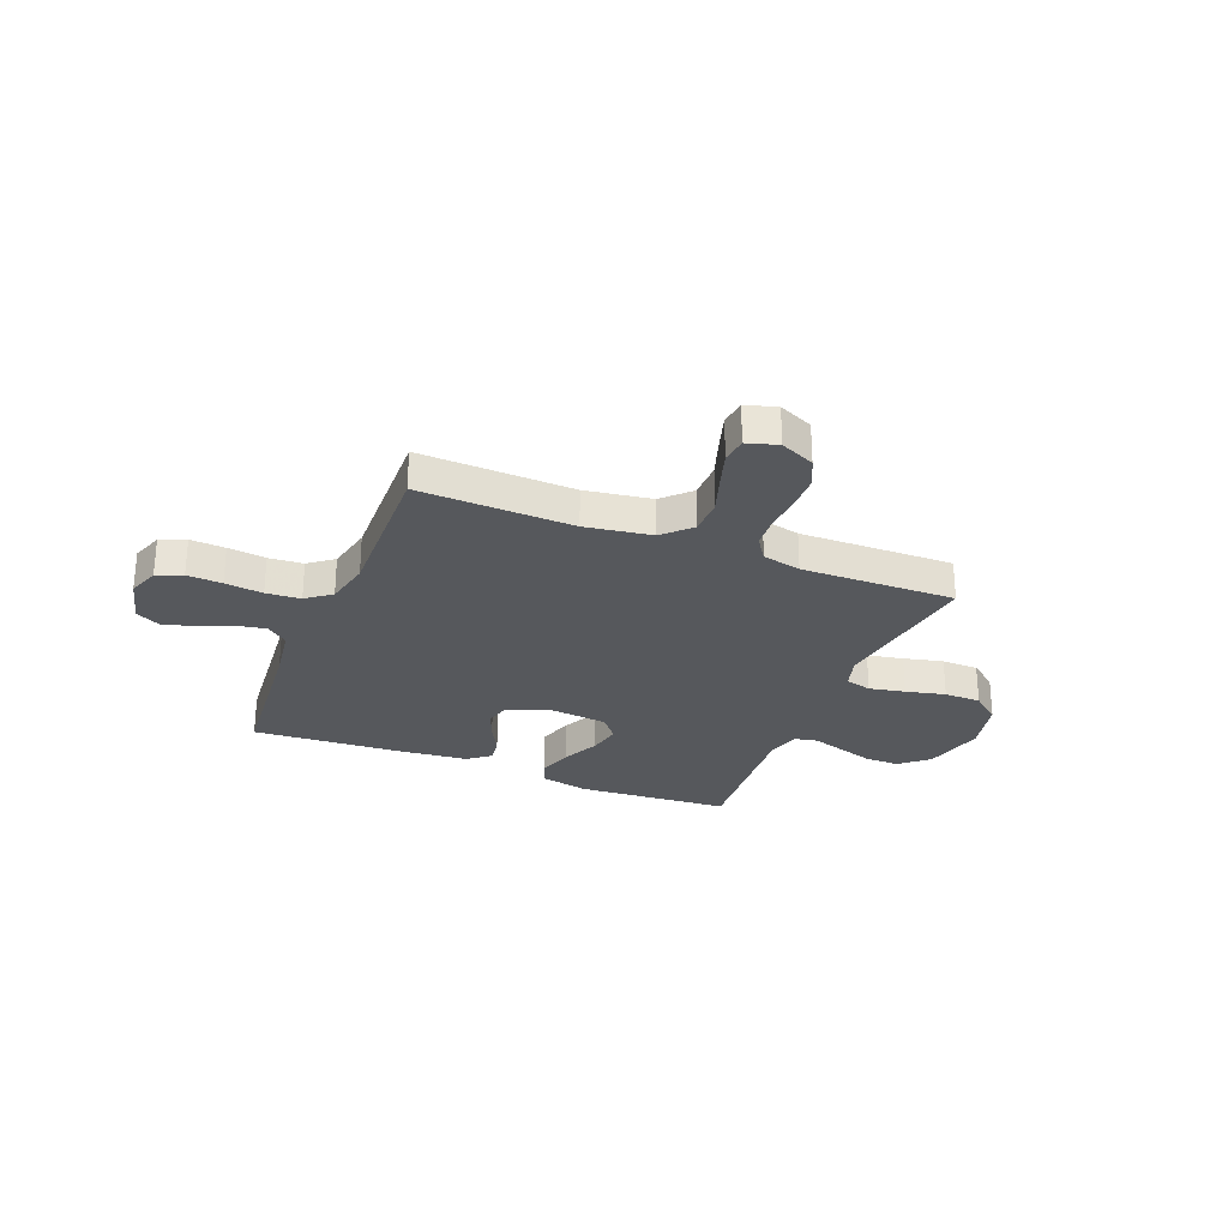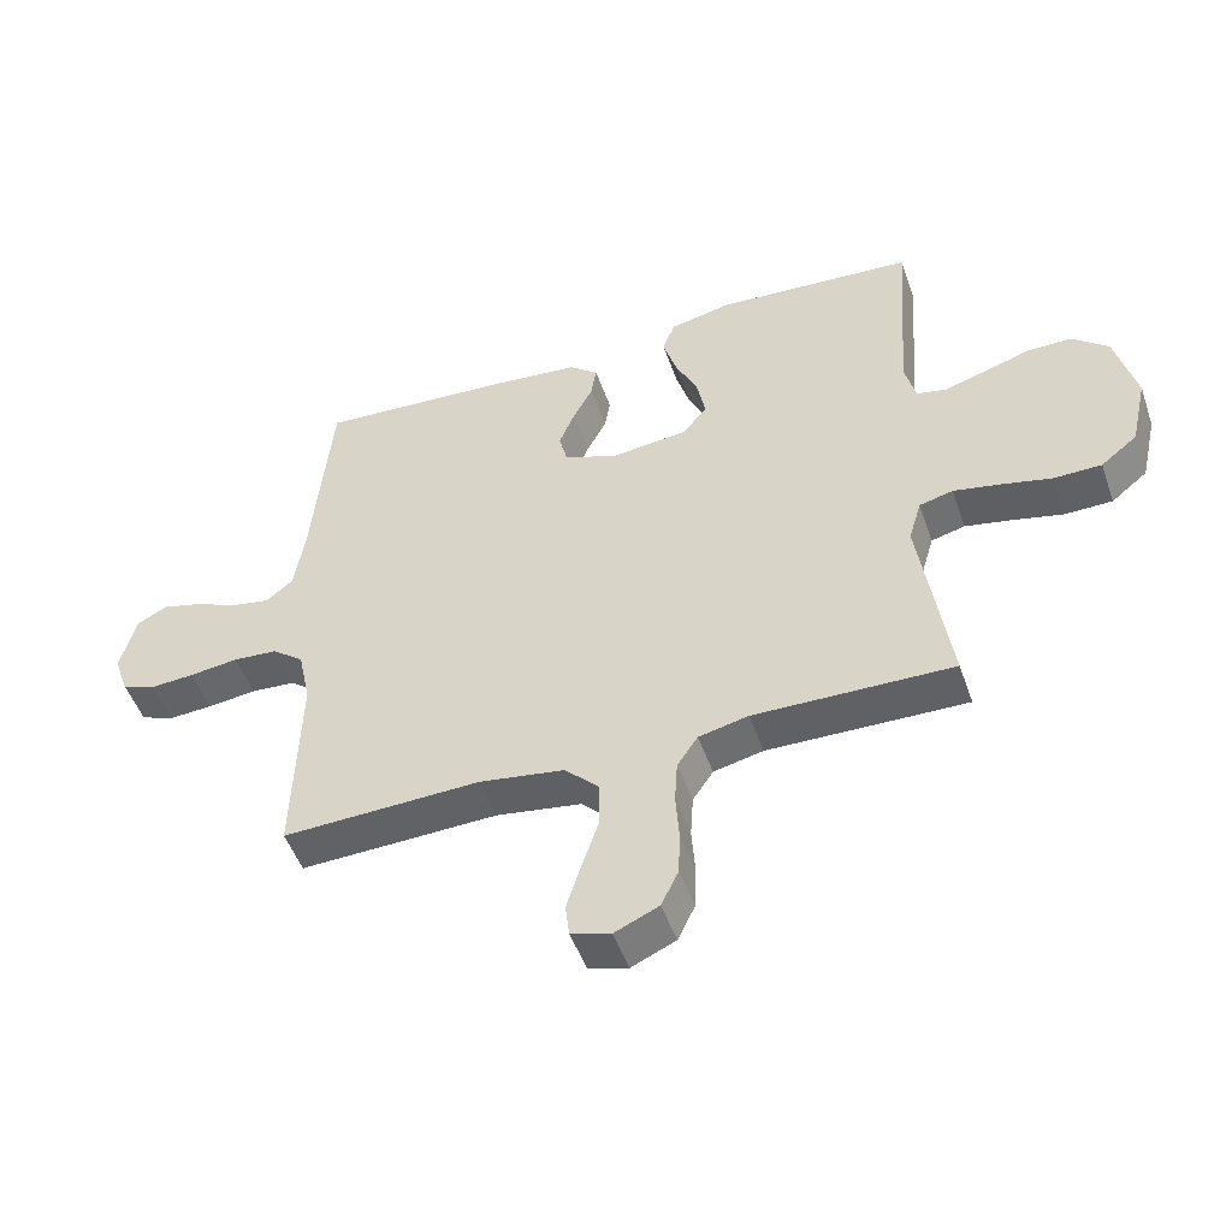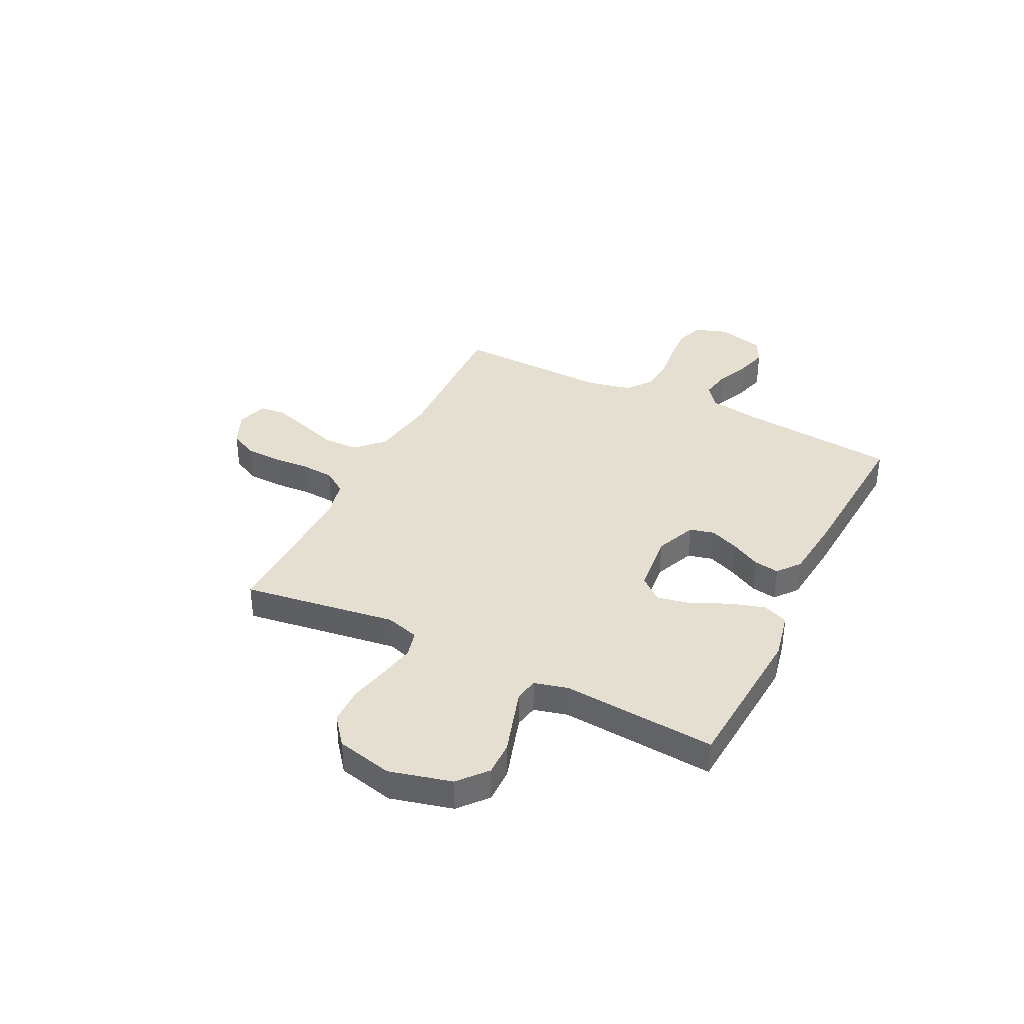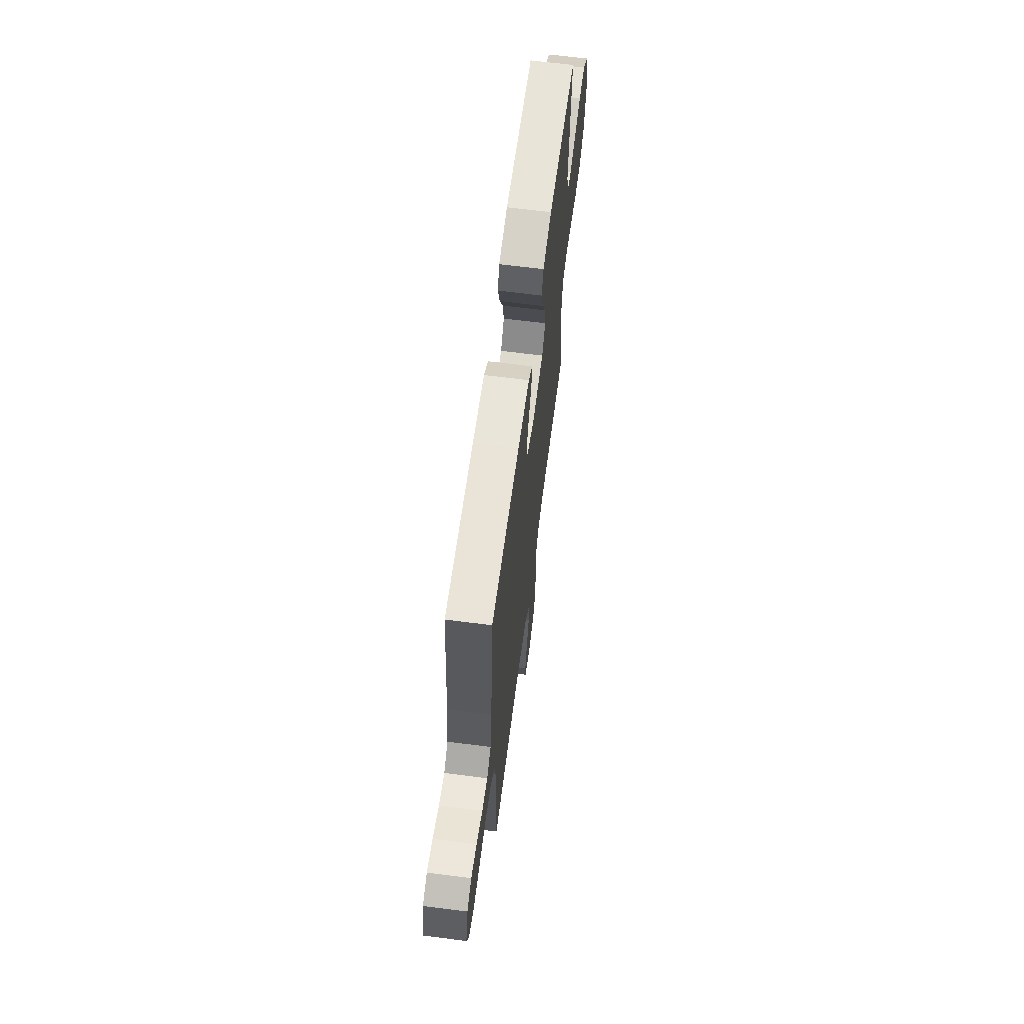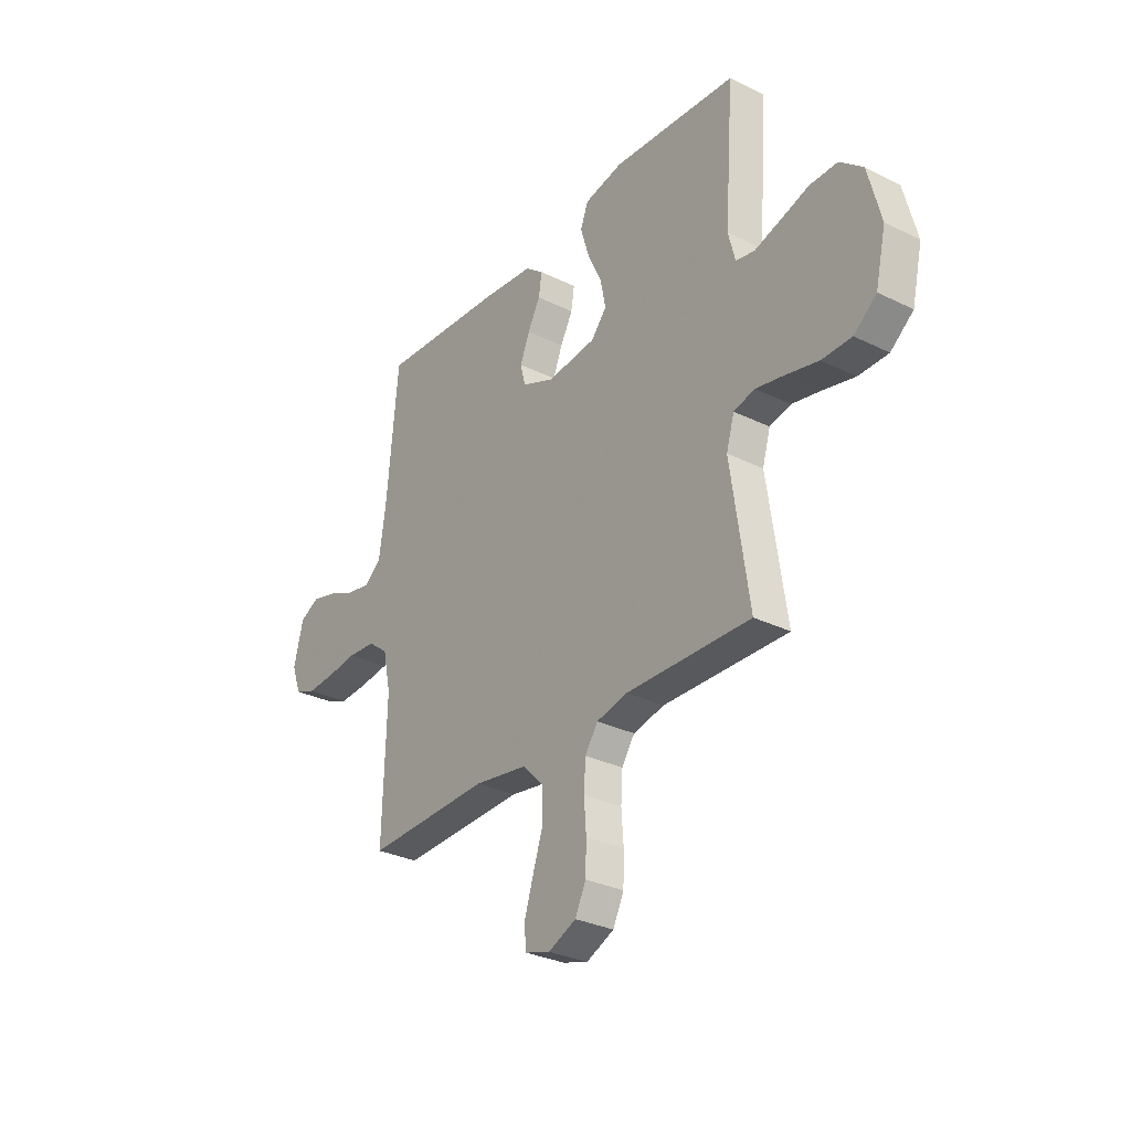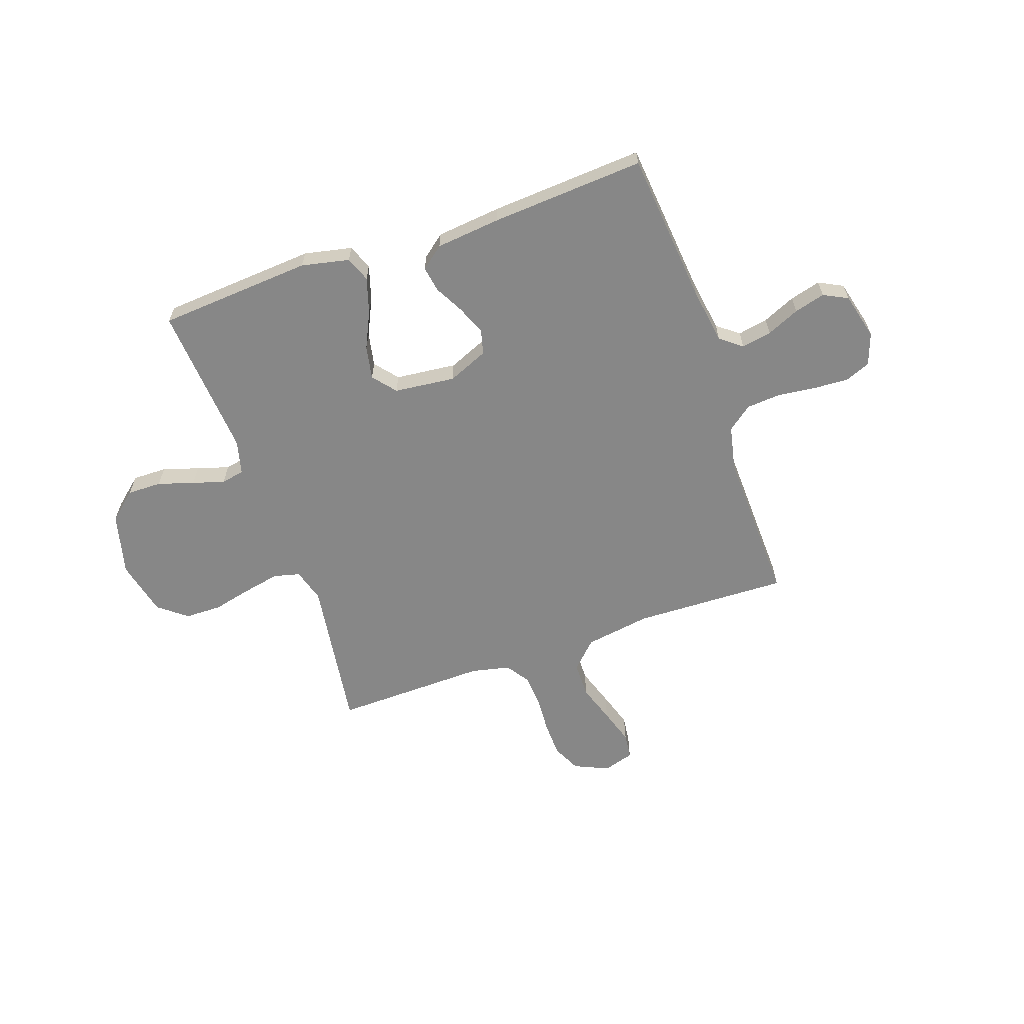
<metadata>
{"format":"obj","ext":"obj","renderer":"f3d","projection":"perspective","resolution":1024,"background":"white","views":[{"elev":-27.7,"azim":158.1,"up":"+Y"},{"elev":-49.7,"azim":-161.0,"up":"+Z"},{"elev":37.5,"azim":-63.5,"up":"+Y"},{"elev":64.8,"azim":97.4,"up":"+Z"},{"elev":-30.3,"azim":-125.6,"up":"+Z"},{"elev":-62.4,"azim":19.3,"up":"+Y"}]}
</metadata>
<code>
v 0.5 0.07 0.5
v 0.528 0.07 0.2
v 0.544 0.07 0.093
v 0.586 0.07 0.06
v 0.645 0.07 0.071
v 0.709 0.07 0.099
v 0.769 0.07 0.115
v 0.816 0.07 0.091
v 0.839 0.07 0
v 0.817 0.07 -0.062
v 0.767 0.07 -0.082
v 0.699 0.07 -0.078
v 0.625 0.07 -0.069
v 0.558 0.07 -0.074
v 0.51 0.07 -0.111
v 0.491 0.07 -0.2
v 0.5 0.07 -0.5
v 0.2 0.07 -0.49
v 0.071 0.07 -0.51
v 0.02 0.07 -0.561
v 0.019 0.07 -0.631
v 0.044 0.07 -0.706
v 0.066 0.07 -0.776
v 0.06 0.07 -0.826
v 0 0.07 -0.844
v -0.067 0.07 -0.814
v -0.093 0.07 -0.76
v -0.095 0.07 -0.692
v -0.09 0.07 -0.621
v -0.094 0.07 -0.557
v -0.125 0.07 -0.511
v -0.2 0.07 -0.494
v -0.5 0.07 -0.5
v -0.456 0.07 -0.2
v -0.475 0.07 -0.135
v -0.526 0.07 -0.122
v -0.596 0.07 -0.136
v -0.673 0.07 -0.154
v -0.745 0.07 -0.153
v -0.8 0.07 -0.109
v -0.825 0.07 0
v -0.794 0.07 0.121
v -0.739 0.07 0.168
v -0.672 0.07 0.167
v -0.602 0.07 0.145
v -0.54 0.07 0.126
v -0.495 0.07 0.135
v -0.478 0.07 0.2
v -0.5 0.07 0.5
v -0.2 0.07 0.521
v -0.107 0.07 0.501
v -0.088 0.07 0.452
v -0.109 0.07 0.384
v -0.143 0.07 0.312
v -0.156 0.07 0.247
v -0.119 0.07 0.202
v 0 0.07 0.189
v 0.079 0.07 0.222
v 0.091 0.07 0.27
v 0.068 0.07 0.327
v 0.038 0.07 0.383
v 0.03 0.07 0.433
v 0.074 0.07 0.468
v 0.2 0.07 0.481
v 0.5 0 0.5
v 0.528 0 0.2
v 0.544 0 0.093
v 0.586 0 0.06
v 0.645 0 0.071
v 0.709 0 0.099
v 0.769 0 0.115
v 0.816 0 0.091
v 0.839 0 0
v 0.817 0 -0.062
v 0.767 0 -0.082
v 0.699 0 -0.078
v 0.625 0 -0.069
v 0.558 0 -0.074
v 0.51 0 -0.111
v 0.491 0 -0.2
v 0.5 0 -0.5
v 0.2 0 -0.49
v 0.071 0 -0.51
v 0.02 0 -0.561
v 0.019 0 -0.631
v 0.044 0 -0.706
v 0.066 0 -0.776
v 0.06 0 -0.826
v 0 0 -0.844
v -0.067 0 -0.814
v -0.093 0 -0.76
v -0.095 0 -0.692
v -0.09 0 -0.621
v -0.094 0 -0.557
v -0.125 0 -0.511
v -0.2 0 -0.494
v -0.5 0 -0.5
v -0.456 0 -0.2
v -0.475 0 -0.135
v -0.526 0 -0.122
v -0.596 0 -0.136
v -0.673 0 -0.154
v -0.745 0 -0.153
v -0.8 0 -0.109
v -0.825 0 0
v -0.794 0 0.121
v -0.739 0 0.168
v -0.672 0 0.167
v -0.602 0 0.145
v -0.54 0 0.126
v -0.495 0 0.135
v -0.478 0 0.2
v -0.5 0 0.5
v -0.2 0 0.521
v -0.107 0 0.501
v -0.088 0 0.452
v -0.109 0 0.384
v -0.143 0 0.312
v -0.156 0 0.247
v -0.119 0 0.202
v 0 0 0.189
v 0.079 0 0.222
v 0.091 0 0.27
v 0.068 0 0.327
v 0.038 0 0.383
v 0.03 0 0.433
v 0.074 0 0.468
v 0.2 0 0.481
f 63 64 1 2
f 60 61 62 63
f 59 60 63 2
f 58 59 2 3
f 57 58 3 4
f 56 57 4
f 51 52 53 54
f 51 54 55
f 48 49 50 51
f 47 48 51 55
f 42 43 44 45
f 42 45 46
f 41 42 46
f 40 41 46 47
f 37 38 39 40
f 36 37 40 47
f 32 33 34
f 31 32 34 35
f 26 27 28 29
f 26 29 30
f 25 26 30
f 24 25 30
f 21 22 23 24
f 21 24 30
f 20 21 30 31
f 16 17 18
f 15 16 18 19
f 10 11 12 13
f 8 9 10 13
f 8 13 14
f 5 6 7 8
f 4 5 8 14
f 56 4 14 15
f 35 36 47 55
f 35 55 56
f 19 20 31 35
f 15 19 35 56
f 66 65 128 127
f 127 126 125 124
f 66 127 124 123
f 67 66 123 122
f 68 67 122 121
f 68 121 120
f 118 117 116 115
f 119 118 115
f 115 114 113 112
f 119 115 112 111
f 109 108 107 106
f 110 109 106
f 110 106 105
f 111 110 105 104
f 104 103 102 101
f 111 104 101 100
f 98 97 96
f 99 98 96 95
f 93 92 91 90
f 94 93 90
f 94 90 89
f 94 89 88
f 88 87 86 85
f 94 88 85
f 95 94 85 84
f 82 81 80
f 83 82 80 79
f 77 76 75 74
f 77 74 73 72
f 78 77 72
f 72 71 70 69
f 78 72 69 68
f 79 78 68 120
f 119 111 100 99
f 120 119 99
f 99 95 84 83
f 120 99 83 79
f 1 65 66 2
f 2 66 67 3
f 3 67 68 4
f 4 68 69 5
f 5 69 70 6
f 6 70 71 7
f 7 71 72 8
f 8 72 73 9
f 9 73 74 10
f 10 74 75 11
f 11 75 76 12
f 12 76 77 13
f 13 77 78 14
f 14 78 79 15
f 15 79 80 16
f 16 80 81 17
f 17 81 82 18
f 18 82 83 19
f 19 83 84 20
f 20 84 85 21
f 21 85 86 22
f 22 86 87 23
f 23 87 88 24
f 24 88 89 25
f 25 89 90 26
f 26 90 91 27
f 27 91 92 28
f 28 92 93 29
f 29 93 94 30
f 30 94 95 31
f 31 95 96 32
f 32 96 97 33
f 33 97 98 34
f 34 98 99 35
f 35 99 100 36
f 36 100 101 37
f 37 101 102 38
f 38 102 103 39
f 39 103 104 40
f 40 104 105 41
f 41 105 106 42
f 42 106 107 43
f 43 107 108 44
f 44 108 109 45
f 45 109 110 46
f 46 110 111 47
f 47 111 112 48
f 48 112 113 49
f 49 113 114 50
f 50 114 115 51
f 51 115 116 52
f 52 116 117 53
f 53 117 118 54
f 54 118 119 55
f 55 119 120 56
f 56 120 121 57
f 57 121 122 58
f 58 122 123 59
f 59 123 124 60
f 60 124 125 61
f 61 125 126 62
f 62 126 127 63
f 63 127 128 64
f 64 128 65 1

</code>
